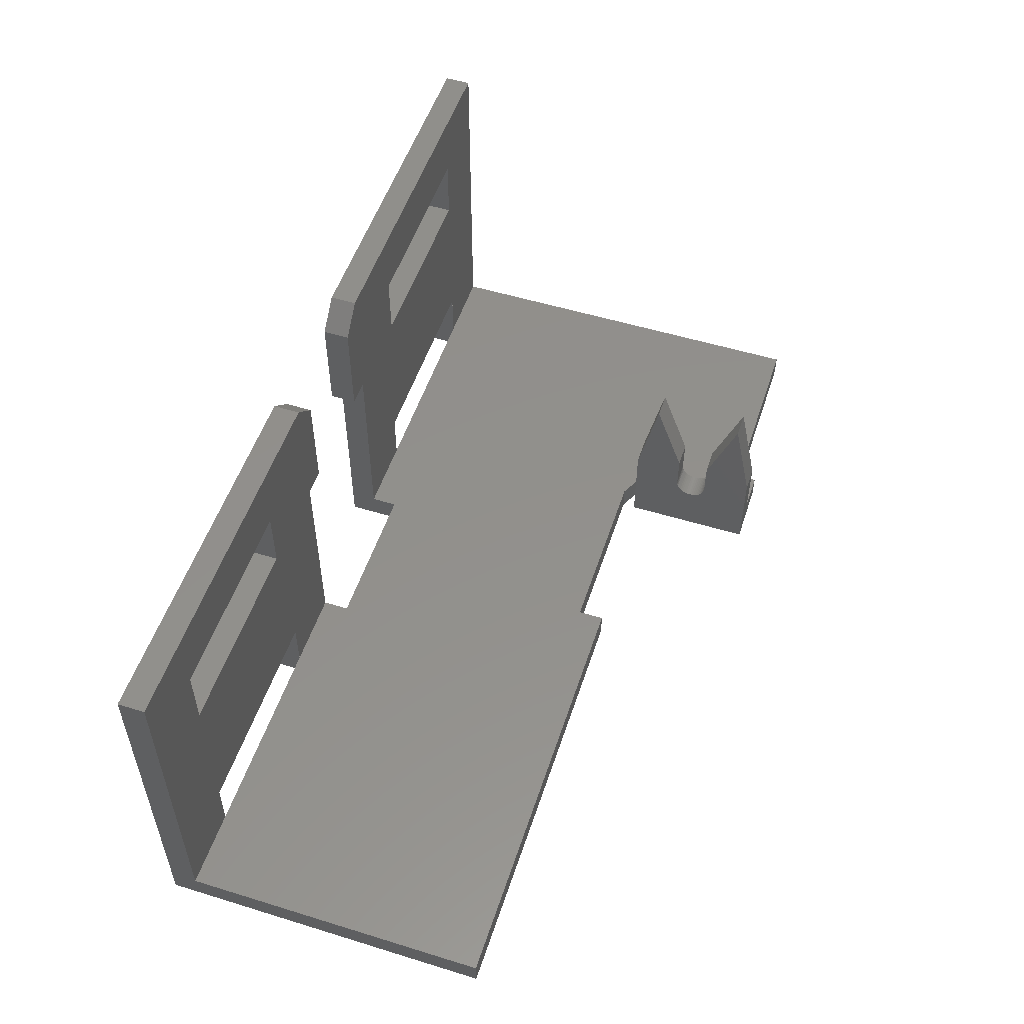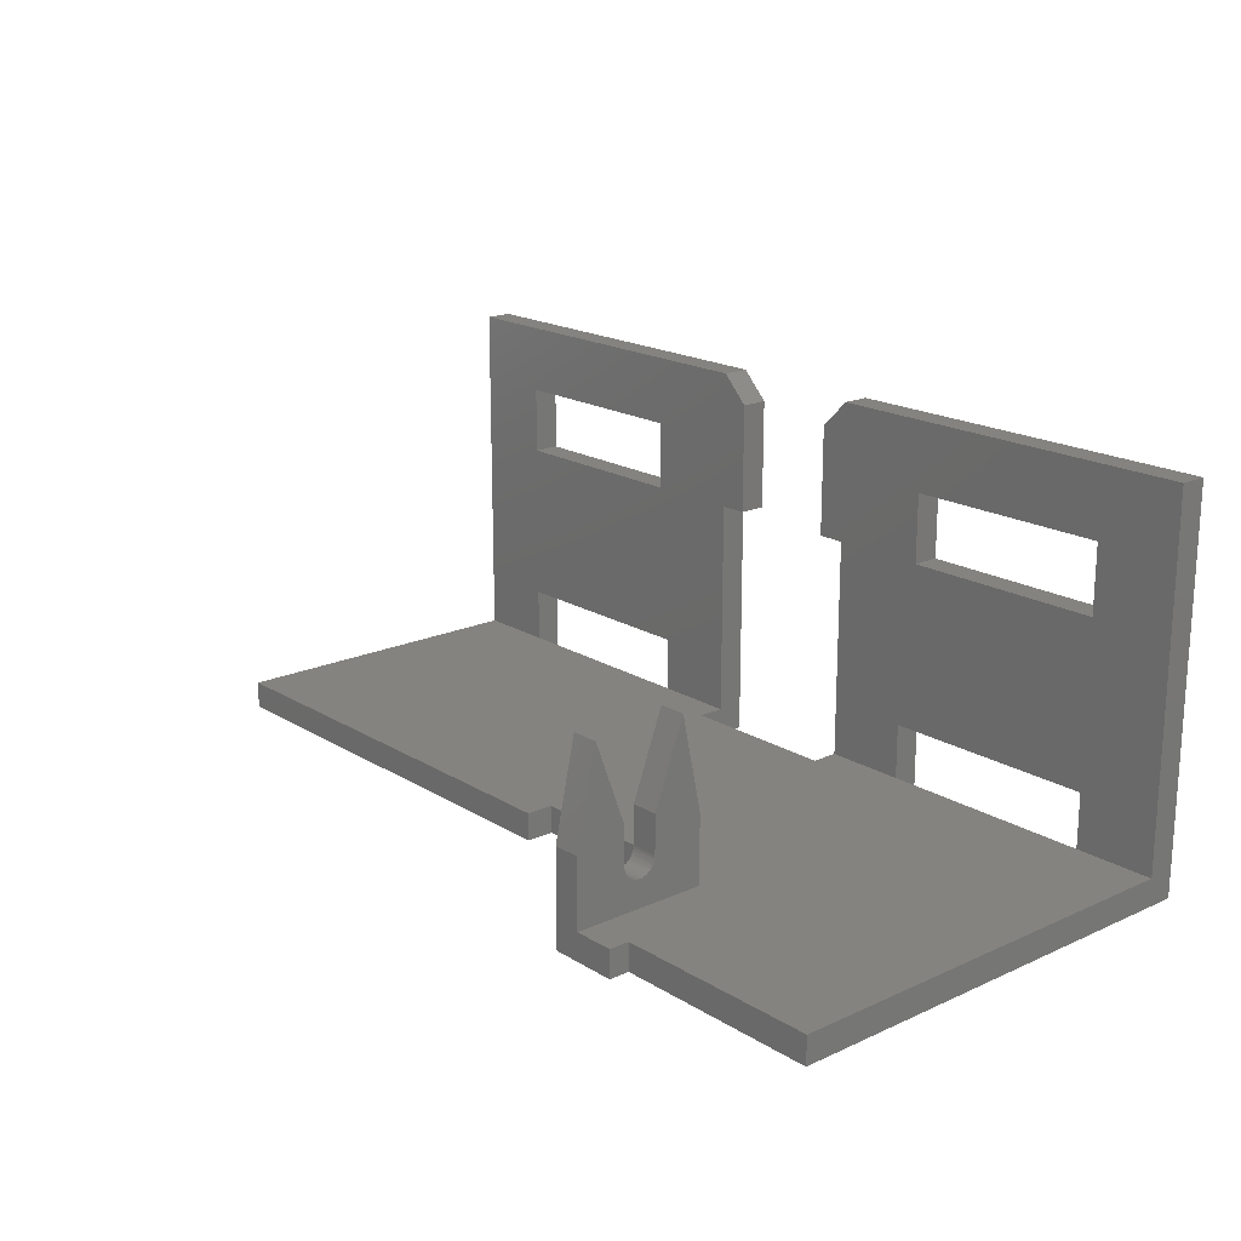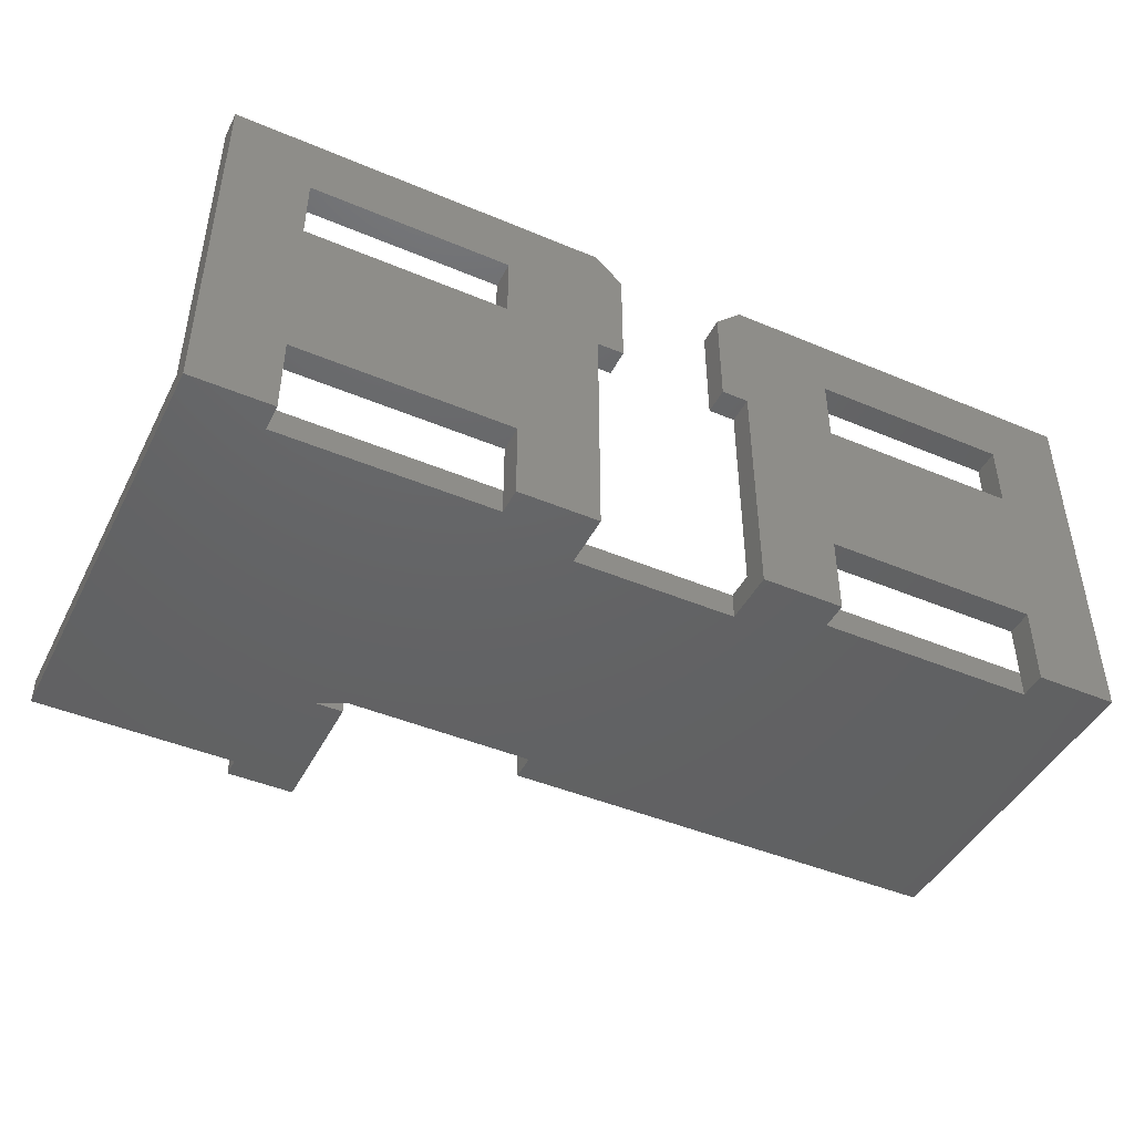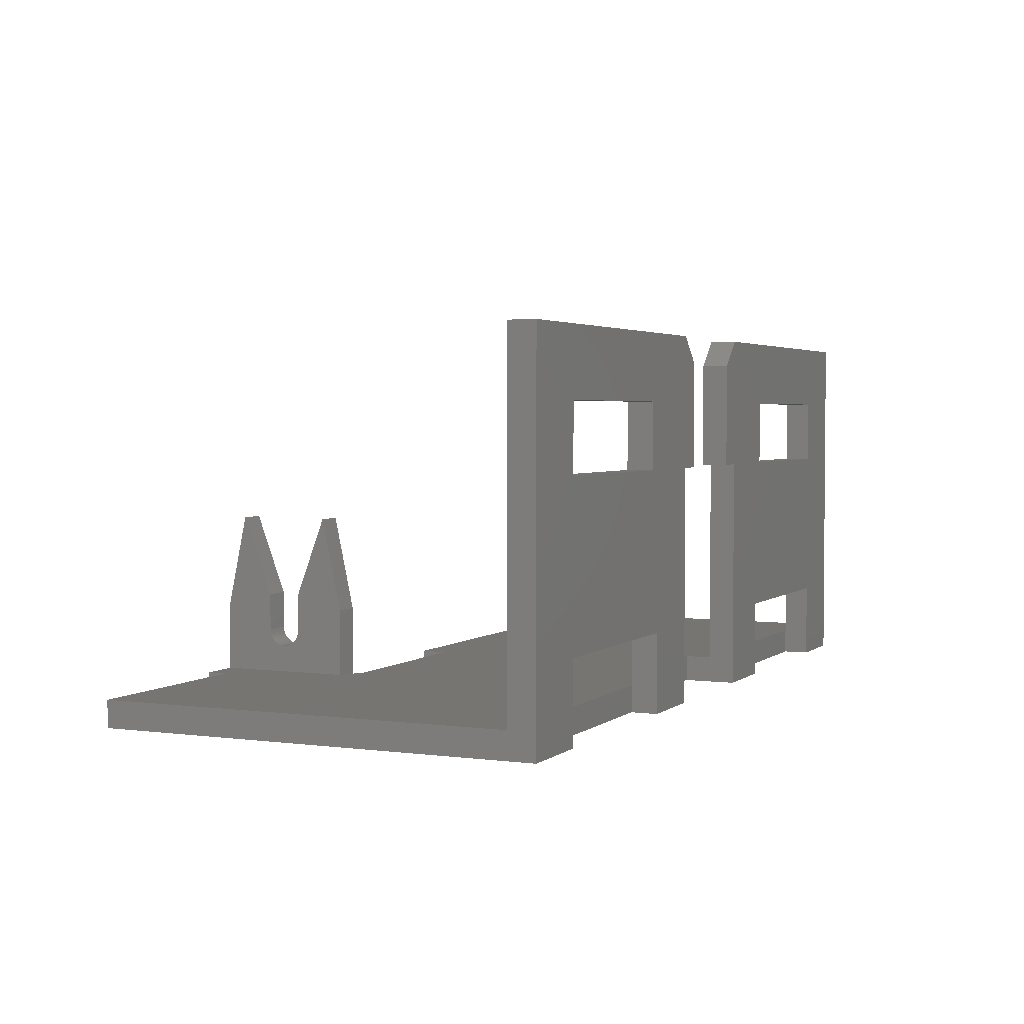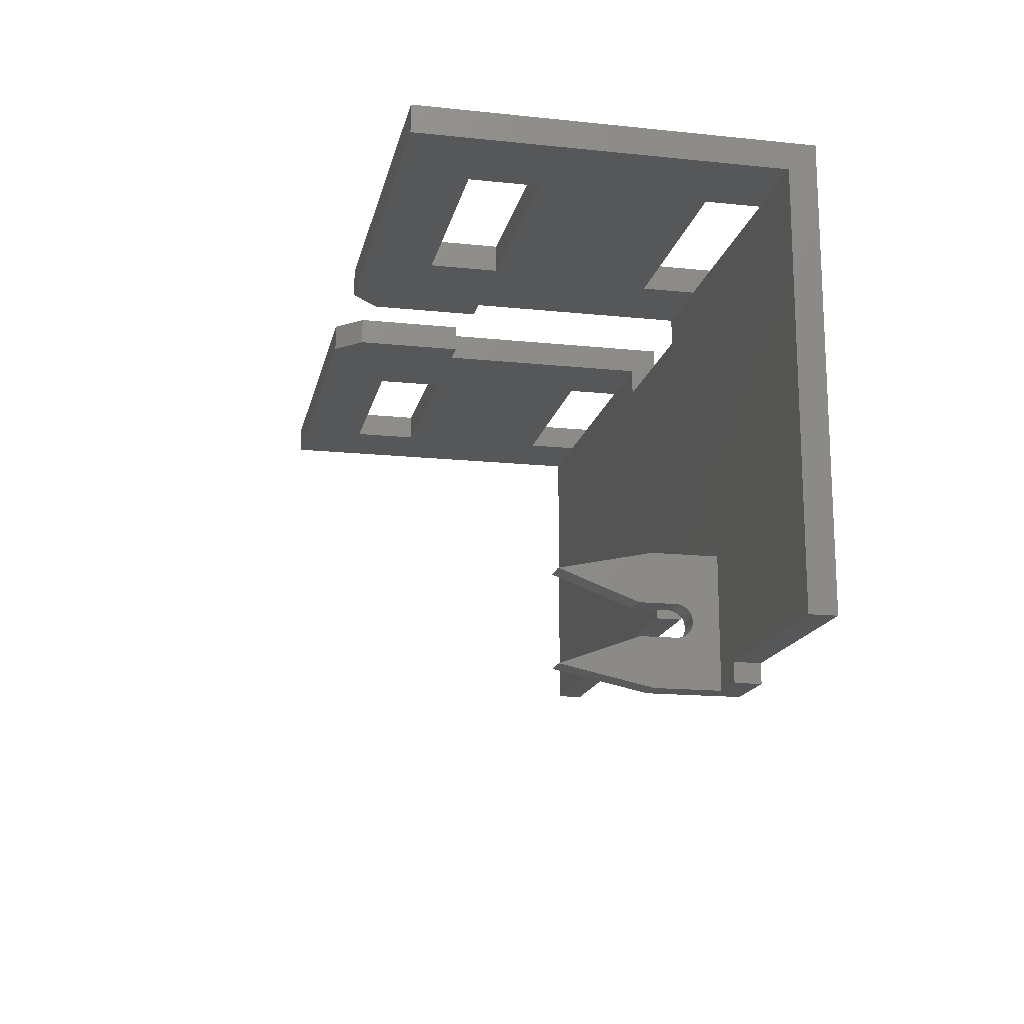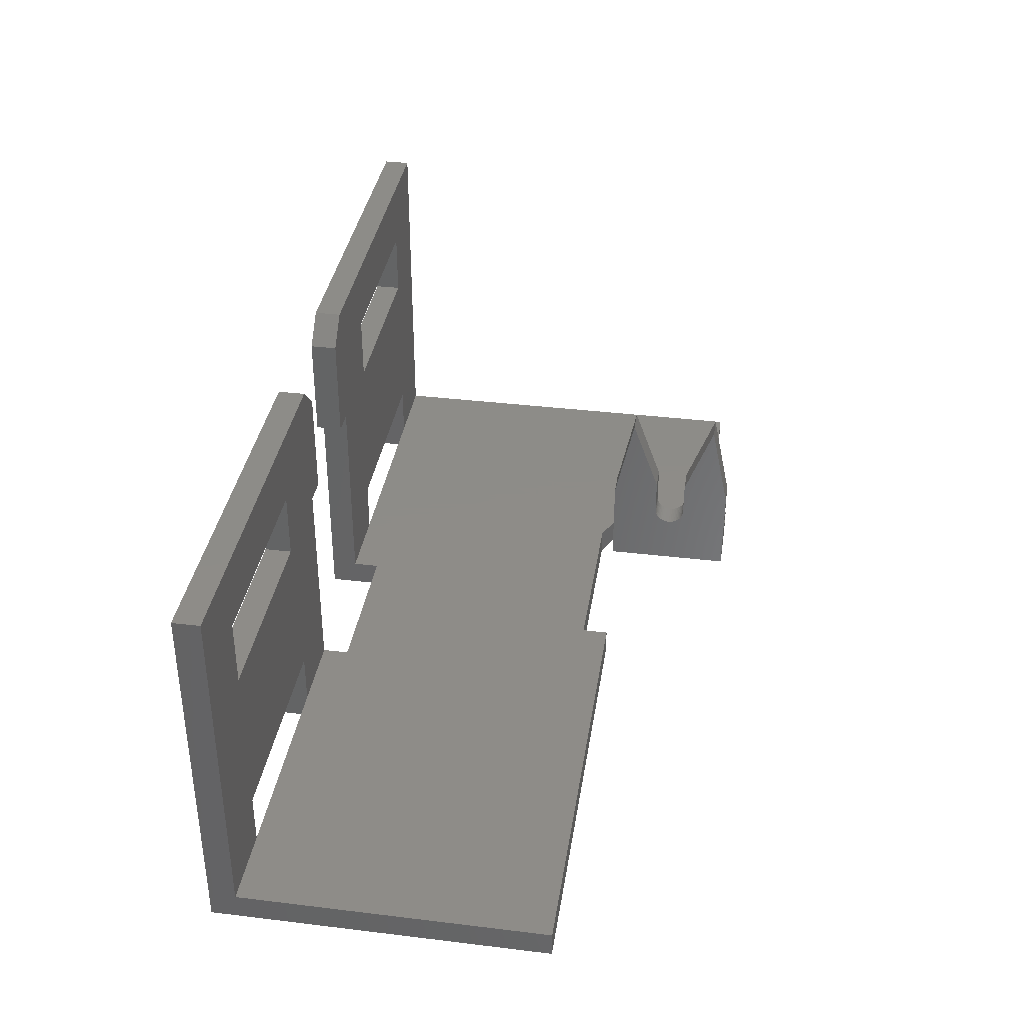
<metadata>
{"format":"stl","ext":"stl","renderer":"f3d","projection":"perspective","resolution":1024,"background":"white","views":[{"elev":53.2,"azim":108.2,"up":"+Y"},{"elev":18.6,"azim":-130.8,"up":"+Y"},{"elev":-45.0,"azim":-26.0,"up":"+Y"},{"elev":2.9,"azim":-65.4,"up":"+Y"},{"elev":-16.3,"azim":-102.0,"up":"+Z"},{"elev":36.7,"azim":98.9,"up":"+Y"}]}
</metadata>
<code>
# stl→obj: 157 verts, 317 faces
v -5.6 5.4 6.8
v -5.6 5.4 6.4
v -2.6 5.4 6.4
v -2.6 5.4 6.8
v -5.6 4.4 6.8
v -5.6 4.4 6.4
v -2.6 4.4 6.8
v -2.6 4.4 6.4
v -0.8 6 6.8
v -1.2 6.4 6.8
v -1.2 4.4 6.8
v -0.8 4.4 6.8
v -2.4 2 6.8
v -1.2 2 6.8
v -6.8 6.4 6.8
v -6.8 0.8 6.8
v -5.6 2 6.8
v -5.6 0.8 6.8
v -1.2 0.8 6.8
v -2.4 0.8 6.8
v -0.8 4.4 6.4
v -1.2 4.4 6.4
v -1.2 6.4 6.4
v -0.8 6 6.4
v -1.2 2 6.4
v -2.4 2 6.4
v -6.8 6.4 6.4
v -5.6 2 6.4
v -6.8 1.2 6.4
v -5.6 1.2 6.4
v -1.2 1.2 6.4
v -2.4 1.2 6.4
v -2.4 0.8 6.4
v -5.6 0.8 6.4
v 2.6 5.4 6.8
v 2.6 5.4 6.4
v 5.6 5.4 6.4
v 5.6 5.4 6.8
v 2.6 4.4 6.8
v 2.6 4.4 6.4
v 5.6 4.4 6.8
v 5.6 4.4 6.4
v 0.8 4.4 6.8
v 1.2 4.4 6.8
v 1.2 6.4 6.8
v 0.8 6 6.8
v 1.2 2 6.8
v 2.4 2 6.8
v 6.8 6.4 6.8
v 5.6 2 6.8
v 6.8 0.8 6.8
v 5.6 0.8 6.8
v 1.2 0.8 6.8
v 2.4 0.8 6.8
v 0.8 6 6.4
v 1.2 6.4 6.4
v 1.2 4.4 6.4
v 0.8 4.4 6.4
v 2.4 2 6.4
v 1.2 2 6.4
v 6.8 6.4 6.4
v 6.8 1.2 6.4
v 5.6 2 6.4
v 5.6 1.2 6.4
v 1.2 1.2 6.4
v 2.4 1.2 6.4
v 5.6 0.8 6.4
v 2.4 0.8 6.4
v 0 1.2 1.7
v 6.8 1.2 1.7
v 0 1.2 2.1
v 1.2 1.2 6
v -1.2 1.2 6
v -2.8 1.2 2.1
v -3.2 1.2 1.9
v -3.8 1.2 0.2
v -3.8 1.2 -0.1
v -3.2 1.2 -0.1
v -6.8 1.2 0.2
v 6.8 0.8 1.7
v 0 0.8 1.7
v 1.2 0.8 6
v 0 0.8 2.1
v -2.8 0.8 2.1
v -1.2 0.8 6
v -3.2 0.8 1.9
v -2.8 0.8 -0.1
v -2.8 0.8 1.9
v -3.8 0.8 0.2
v -3.8 0.8 -0.1
v -6.8 0.8 0.2
v -3.2 1.817 1.148
v -3.2 1.85 1.15
v -2.8 1.85 1.15
v -2.8 1.817 1.148
v -3.2 1.785 1.141
v -2.8 1.785 1.141
v -3.2 1.754 1.131
v -2.8 1.754 1.131
v -3.2 1.725 1.117
v -2.8 1.725 1.117
v -3.2 1.698 1.098
v -2.8 1.698 1.098
v -3.2 1.673 1.077
v -2.8 1.673 1.077
v -3.2 1.652 1.052
v -2.8 1.652 1.052
v -3.2 1.633 1.025
v -2.8 1.633 1.025
v -3.2 1.619 0.9957
v -2.8 1.619 0.9957
v -3.2 1.609 0.9647
v -2.8 1.609 0.9647
v -3.2 1.602 0.9326
v -2.8 1.602 0.9326
v -3.2 1.6 0.9
v -2.8 1.6 0.9
v -3.2 1.602 0.8674
v -2.8 1.602 0.8674
v -3.2 1.609 0.8353
v -2.8 1.609 0.8353
v -3.2 1.619 0.8043
v -2.8 1.619 0.8043
v -3.2 1.633 0.775
v -2.8 1.633 0.775
v -3.2 1.652 0.7478
v -2.8 1.652 0.7478
v -3.2 1.673 0.7232
v -2.8 1.673 0.7232
v -3.2 1.698 0.7016
v -2.8 1.698 0.7016
v -3.2 1.725 0.6835
v -2.8 1.725 0.6835
v -3.2 1.754 0.669
v -2.8 1.754 0.669
v -3.2 1.785 0.6585
v -2.8 1.785 0.6585
v -3.2 1.817 0.6522
v -2.8 1.817 0.6522
v -3.2 1.85 0.65
v -2.8 1.85 0.65
v -2.8 1.6 1.15
v -2.8 1.6 0.65
v -3.2 1.6 1.15
v -3.2 1.6 0.65
v -2.8 2.2 -0.1
v -3.2 2.2 -0.1
v -3.2 3.6 0.2
v -2.8 3.6 0.2
v -2.8 2.4 0.65
v -3.2 2.4 0.65
v -2.8 2.2 1.9
v -3.2 2.2 1.9
v -2.8 3.6 1.6
v -3.2 3.6 1.6
v -3.2 2.4 1.15
v -2.8 2.4 1.15
f 1 2 3
f 3 4 1
f 5 6 2
f 2 1 5
f 7 8 6
f 6 5 7
f 4 3 8
f 8 7 4
f 9 10 11
f 11 12 9
f 11 7 13
f 13 14 11
f 4 7 11
f 11 10 4
f 10 15 1
f 1 4 10
f 5 1 15
f 16 17 5
f 5 15 16
f 18 17 16
f 7 5 17
f 17 13 7
f 19 14 13
f 13 20 19
f 21 22 23
f 23 24 21
f 25 26 8
f 8 22 25
f 23 22 8
f 8 3 23
f 3 2 27
f 27 23 3
f 27 2 6
f 27 6 28
f 28 29 27
f 29 28 30
f 26 28 6
f 6 8 26
f 31 26 25
f 26 31 32
f 31 22 11
f 11 19 31
f 12 11 22
f 22 21 12
f 12 21 24
f 24 9 12
f 10 9 24
f 24 23 10
f 10 23 27
f 27 15 10
f 15 27 29
f 29 16 15
f 28 26 13
f 13 17 28
f 26 33 20
f 20 13 26
f 17 18 34
f 34 28 17
f 35 36 37
f 37 38 35
f 39 40 36
f 36 35 39
f 41 42 40
f 40 39 41
f 38 37 42
f 42 41 38
f 43 44 45
f 45 46 43
f 47 48 39
f 39 44 47
f 45 44 39
f 39 35 45
f 35 38 49
f 49 45 35
f 49 38 41
f 49 41 50
f 50 51 49
f 51 50 52
f 48 50 41
f 41 39 48
f 53 48 47
f 48 53 54
f 55 56 57
f 57 58 55
f 57 40 59
f 59 60 57
f 36 40 57
f 57 56 36
f 56 61 37
f 37 36 56
f 42 37 61
f 62 63 42
f 42 61 62
f 64 63 62
f 40 42 63
f 63 59 40
f 65 60 59
f 59 66 65
f 53 44 57
f 57 65 53
f 43 57 44
f 57 43 58
f 43 55 58
f 55 43 46
f 45 55 46
f 55 45 56
f 45 61 56
f 61 45 49
f 51 62 61
f 61 49 51
f 59 63 50
f 50 48 59
f 63 67 52
f 52 50 63
f 48 54 68
f 68 59 48
f 69 64 62
f 62 70 69
f 64 69 71
f 71 66 64
f 72 65 66
f 71 72 66
f 73 72 71
f 71 74 73
f 32 31 73
f 73 74 32
f 30 32 74
f 74 75 30
f 75 76 29
f 29 30 75
f 77 76 75
f 75 78 77
f 79 29 76
f 51 52 67
f 67 80 51
f 68 81 80
f 80 67 68
f 54 53 82
f 82 68 54
f 68 82 83
f 83 81 68
f 84 83 82
f 82 85 84
f 85 19 20
f 20 33 85
f 86 84 85
f 85 33 86
f 87 88 89
f 89 90 87
f 86 91 89
f 89 88 86
f 86 33 34
f 34 91 86
f 34 18 16
f 16 91 34
f 32 34 33
f 34 32 30
f 64 68 67
f 68 64 66
f 85 73 31
f 31 19 85
f 73 82 72
f 82 73 85
f 53 65 72
f 72 82 53
f 70 62 51
f 51 80 70
f 69 70 80
f 80 81 69
f 69 81 83
f 83 71 69
f 84 75 74
f 75 84 86
f 71 84 74
f 84 71 83
f 90 77 78
f 78 87 90
f 76 77 90
f 90 89 76
f 76 89 91
f 91 79 76
f 29 79 91
f 91 16 29
f 92 93 94
f 94 95 92
f 96 92 95
f 95 97 96
f 98 96 97
f 97 99 98
f 100 98 99
f 99 101 100
f 102 100 101
f 101 103 102
f 104 102 103
f 103 105 104
f 106 104 105
f 105 107 106
f 108 106 107
f 107 109 108
f 110 108 109
f 109 111 110
f 112 110 111
f 111 113 112
f 114 112 113
f 113 115 114
f 116 114 115
f 115 117 116
f 118 116 117
f 117 119 118
f 120 118 119
f 119 121 120
f 122 120 121
f 121 123 122
f 124 122 123
f 123 125 124
f 126 124 125
f 125 127 126
f 128 126 127
f 127 129 128
f 130 128 129
f 129 131 130
f 132 130 131
f 131 133 132
f 134 132 133
f 133 135 134
f 136 134 135
f 135 137 136
f 138 136 137
f 137 139 138
f 140 138 139
f 139 141 140
f 142 95 94
f 142 97 95
f 142 99 97
f 142 101 99
f 142 103 101
f 142 105 103
f 142 107 105
f 142 109 107
f 142 111 109
f 142 113 111
f 142 115 113
f 142 117 115
f 143 119 117
f 143 121 119
f 143 123 121
f 143 125 123
f 143 127 125
f 143 129 127
f 143 131 129
f 143 133 131
f 143 135 133
f 143 137 135
f 143 139 137
f 143 141 139
f 144 93 92
f 144 92 96
f 144 96 98
f 144 98 100
f 144 100 102
f 144 102 104
f 144 104 106
f 144 106 108
f 144 108 110
f 144 110 112
f 144 112 114
f 144 114 116
f 145 116 118
f 145 118 120
f 145 120 122
f 145 122 124
f 145 124 126
f 145 126 128
f 145 128 130
f 145 130 132
f 145 132 134
f 145 134 136
f 145 136 138
f 145 138 140
f 146 87 78
f 78 147 146
f 148 149 146
f 146 147 148
f 150 149 148
f 148 151 150
f 150 151 140
f 140 141 150
f 88 152 153
f 153 86 88
f 154 155 153
f 153 152 154
f 156 155 154
f 154 157 156
f 157 93 156
f 93 157 94
f 87 146 141
f 141 143 87
f 141 146 149
f 149 150 141
f 87 143 117
f 117 142 88
f 88 87 117
f 142 94 152
f 152 88 142
f 157 154 152
f 152 94 157
f 145 140 147
f 147 78 145
f 151 148 147
f 147 140 151
f 116 145 78
f 78 75 144
f 144 116 78
f 75 153 93
f 93 144 75
f 93 153 155
f 155 156 93

</code>
